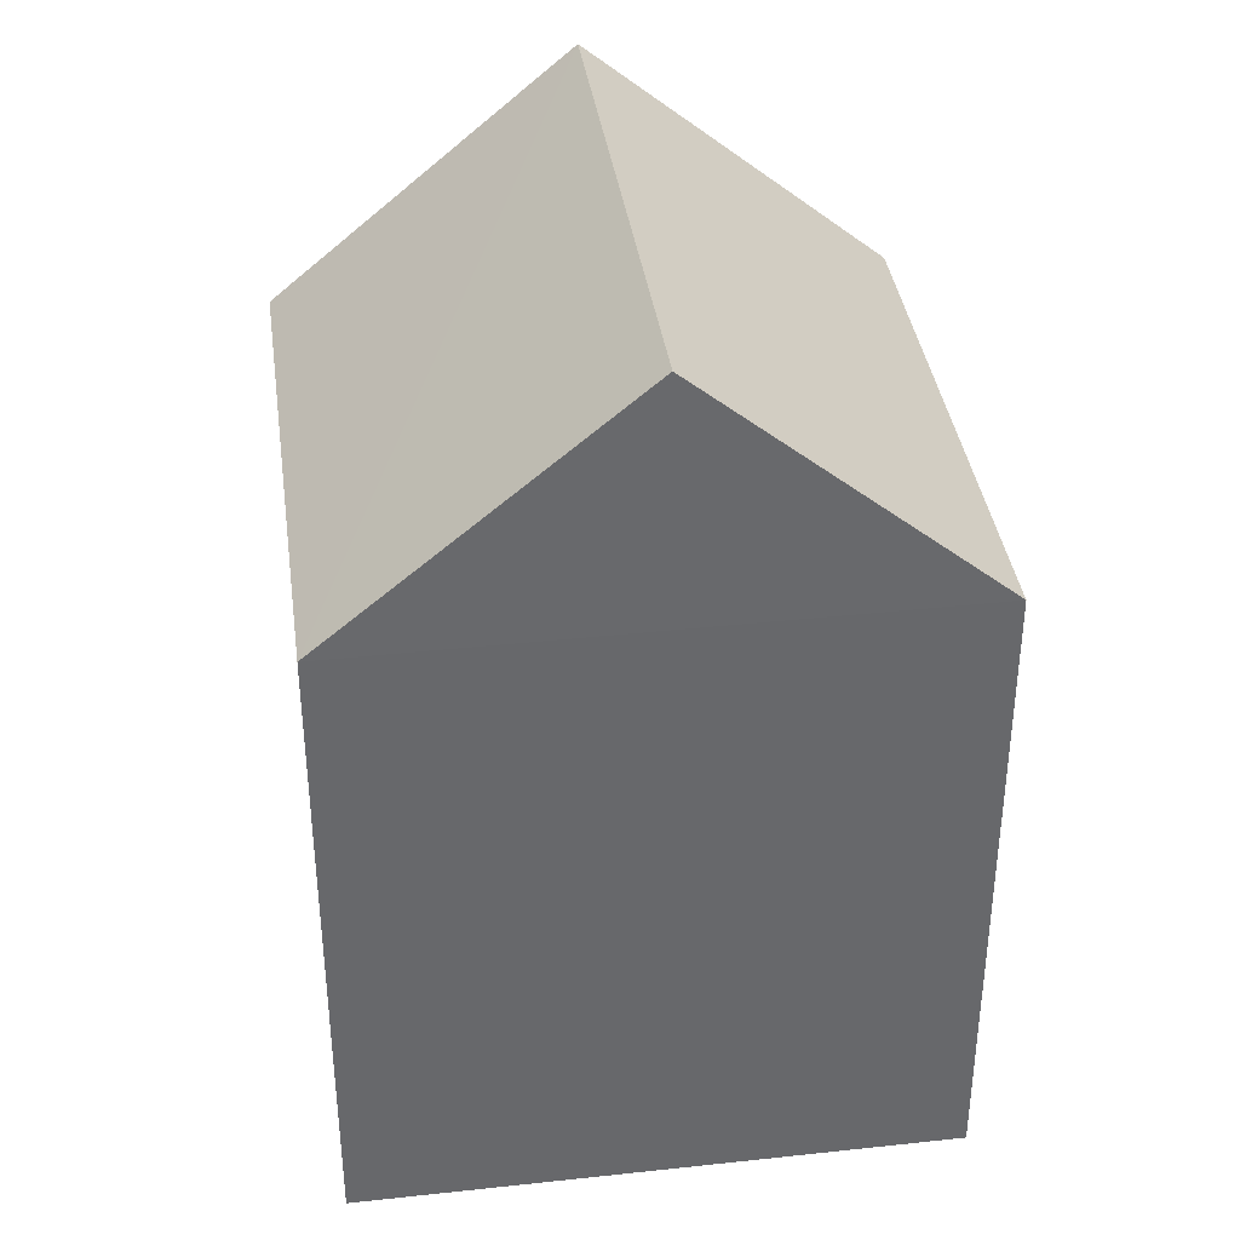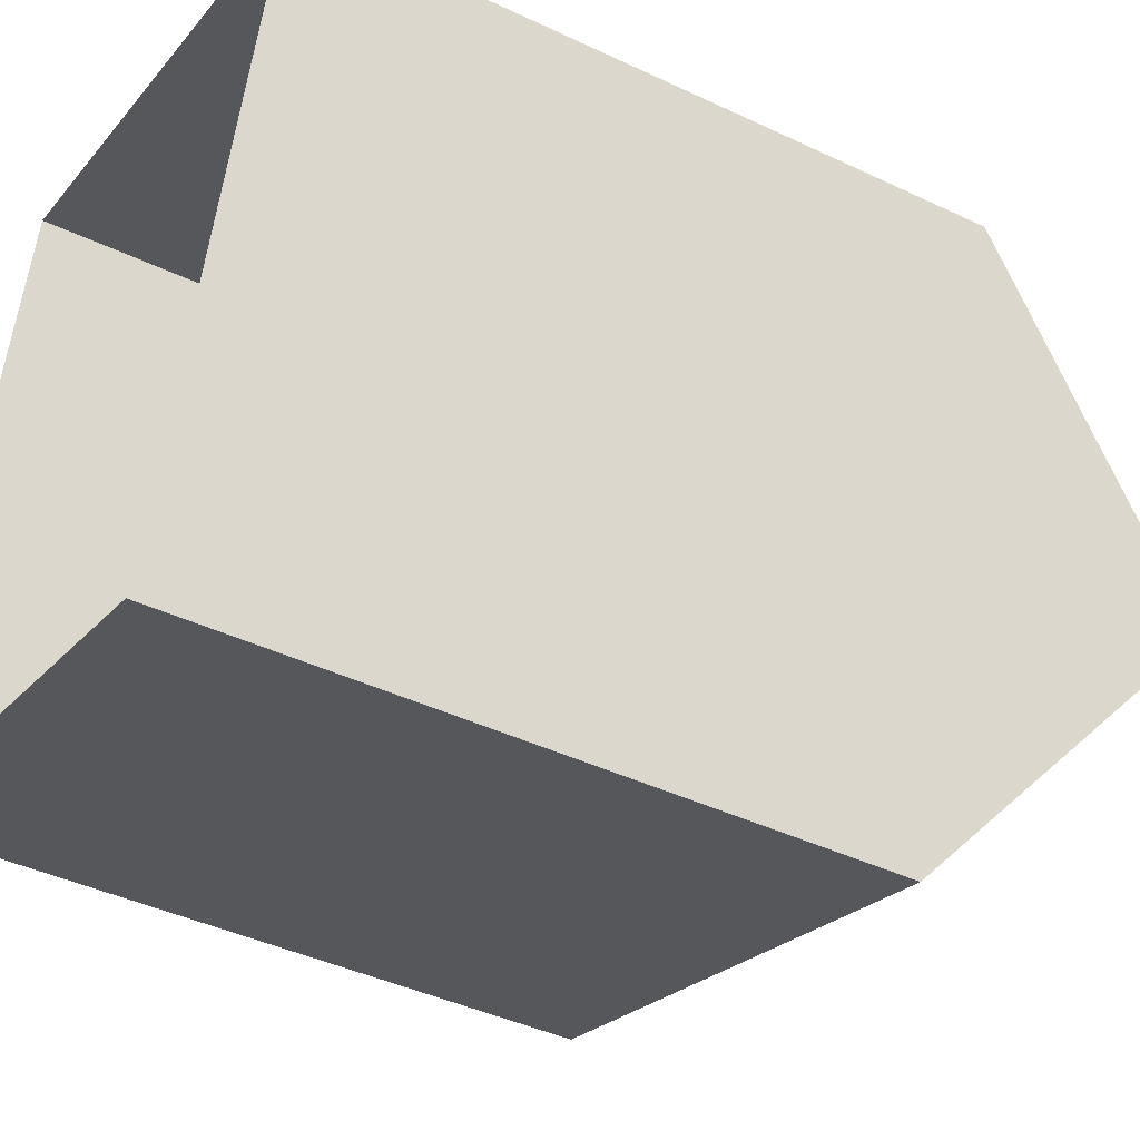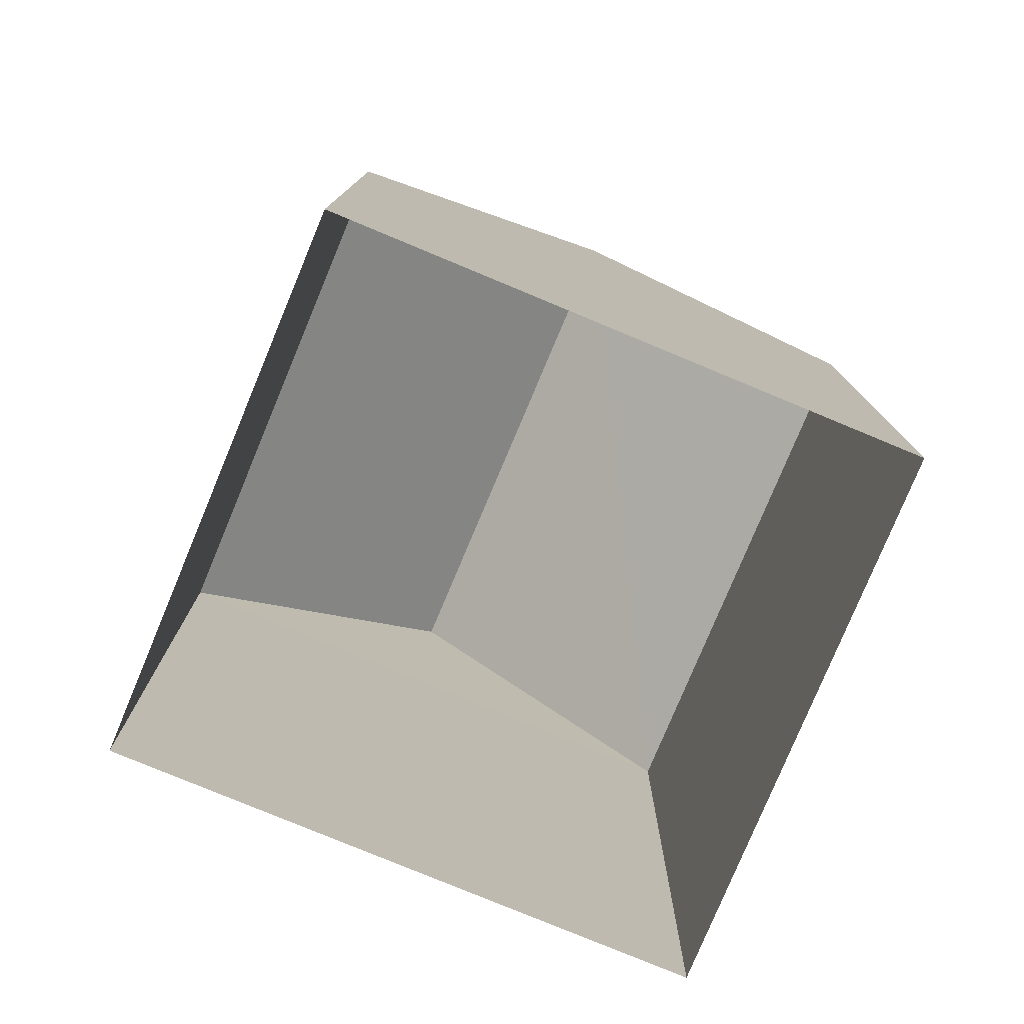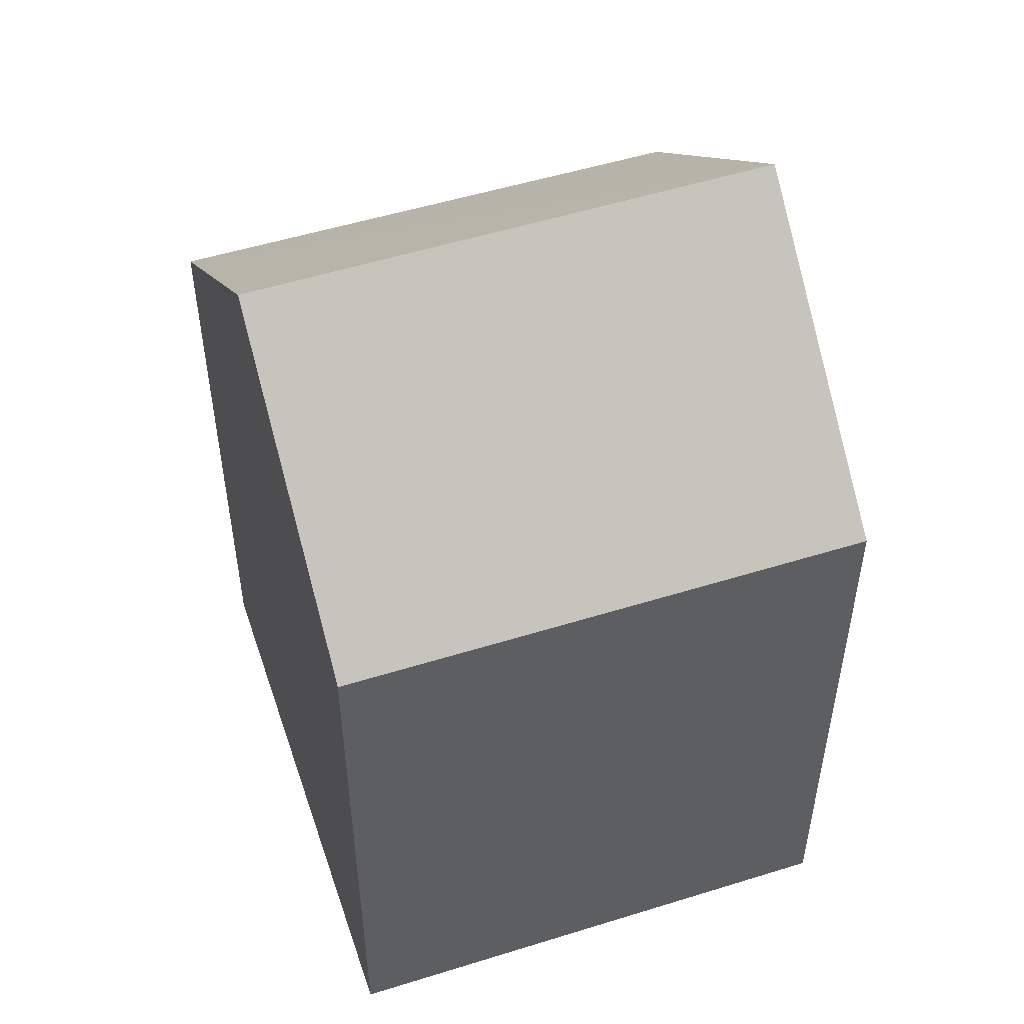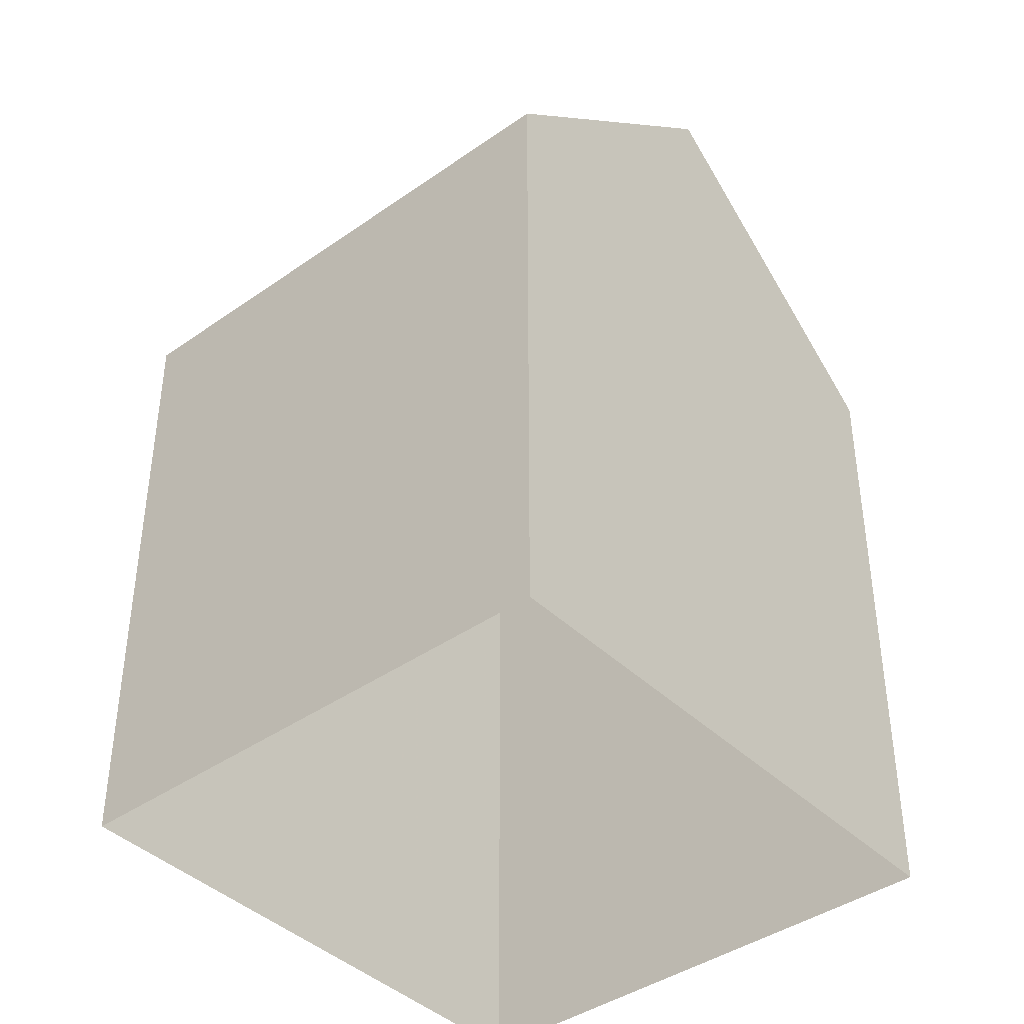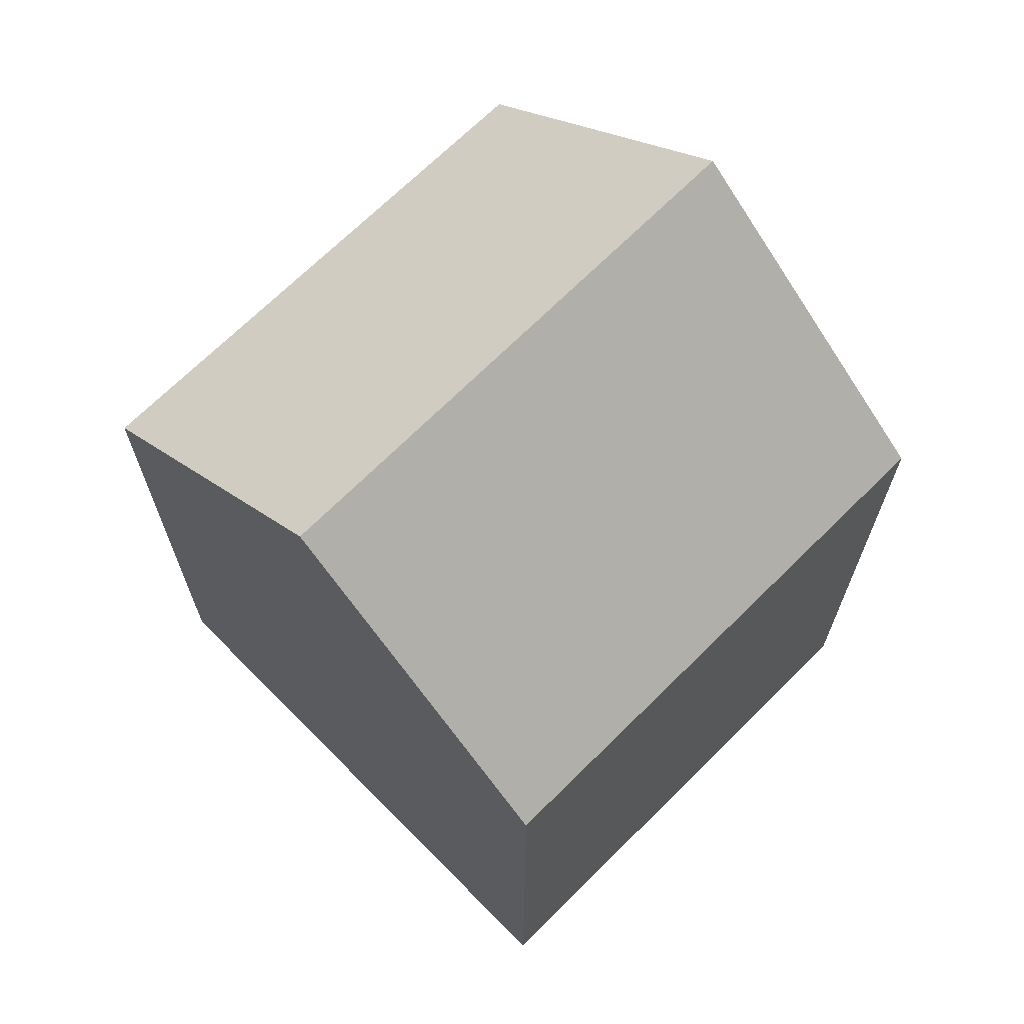
<metadata>
{"format":"obj","ext":"obj","renderer":"f3d","projection":"perspective","resolution":1024,"background":"white","views":[{"elev":37.9,"azim":98.7,"up":"+Z"},{"elev":-41.7,"azim":-119.9,"up":"+Y"},{"elev":-78.7,"azim":-96.0,"up":"+Z"},{"elev":52.0,"azim":178.0,"up":"+Z"},{"elev":-41.0,"azim":-122.8,"up":"+Z"},{"elev":69.2,"azim":151.8,"up":"+Z"}]}
</metadata>
<code>
v -1.13e+04 -3.764e+04 30.89
v -1.13e+04 -3.764e+04 30.89
v -1.13e+04 -3.764e+04 30.89
v -1.13e+04 -3.765e+04 30.89
v -1.13e+04 -3.764e+04 37.28
v -1.13e+04 -3.764e+04 39.71
v -1.13e+04 -3.764e+04 37.28
v -1.13e+04 -3.764e+04 39.71
v -1.13e+04 -3.764e+04 37.28
v -1.13e+04 -3.765e+04 37.28
f 1 2 3
f 1 4 2
f 5 6 7
f 8 6 5
f 6 8 9
f 9 8 10
f 8 5 10
f 6 9 7
f 7 1 3
f 7 9 1
f 10 4 1
f 9 10 1
f 10 2 4
f 10 5 2
f 5 3 2
f 5 7 3

</code>
